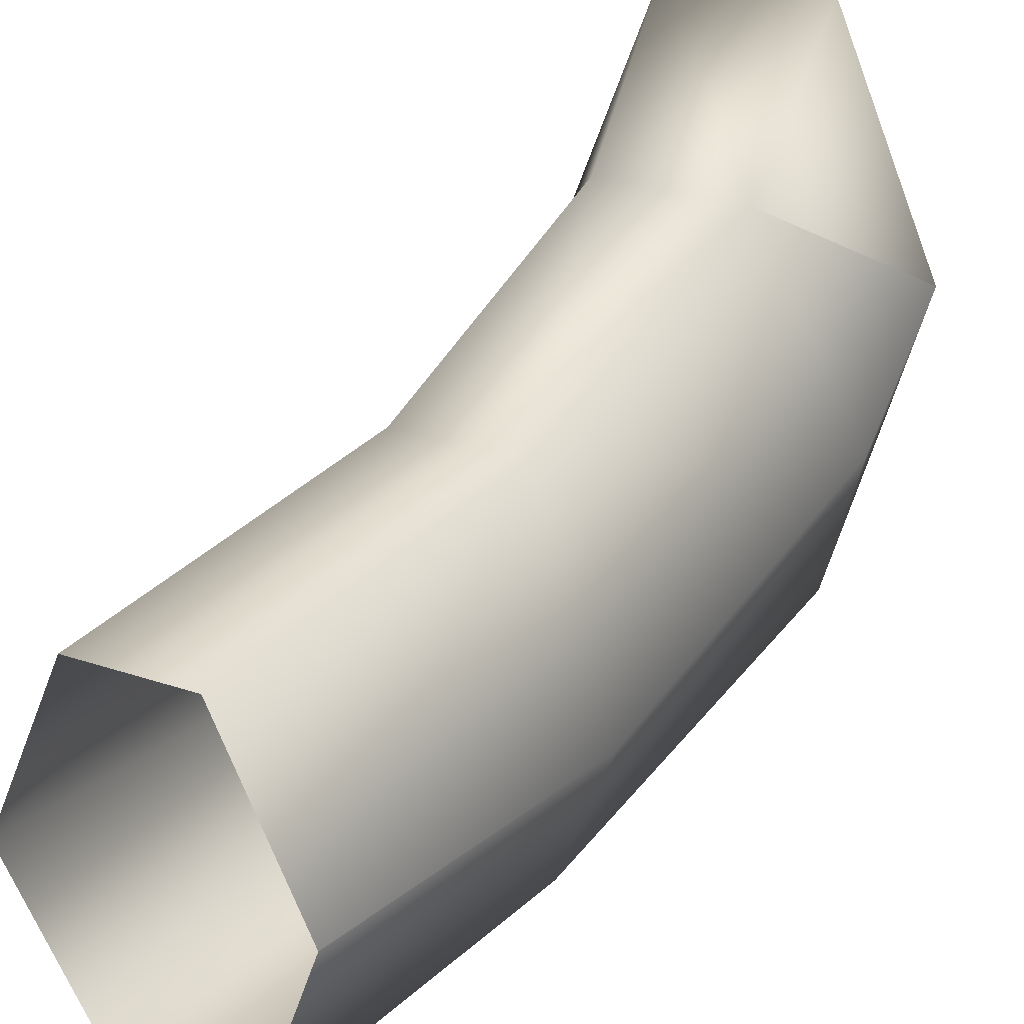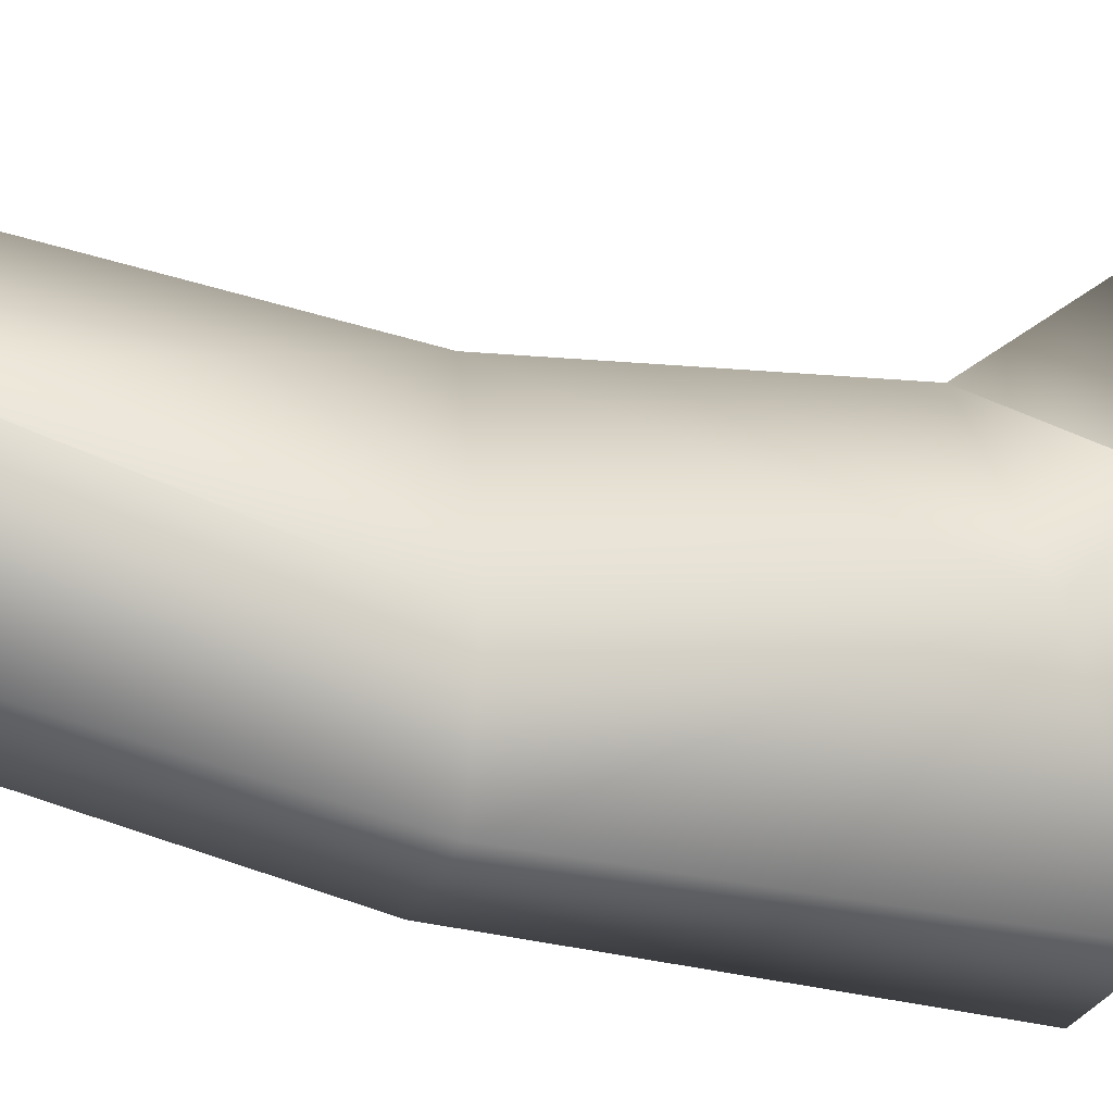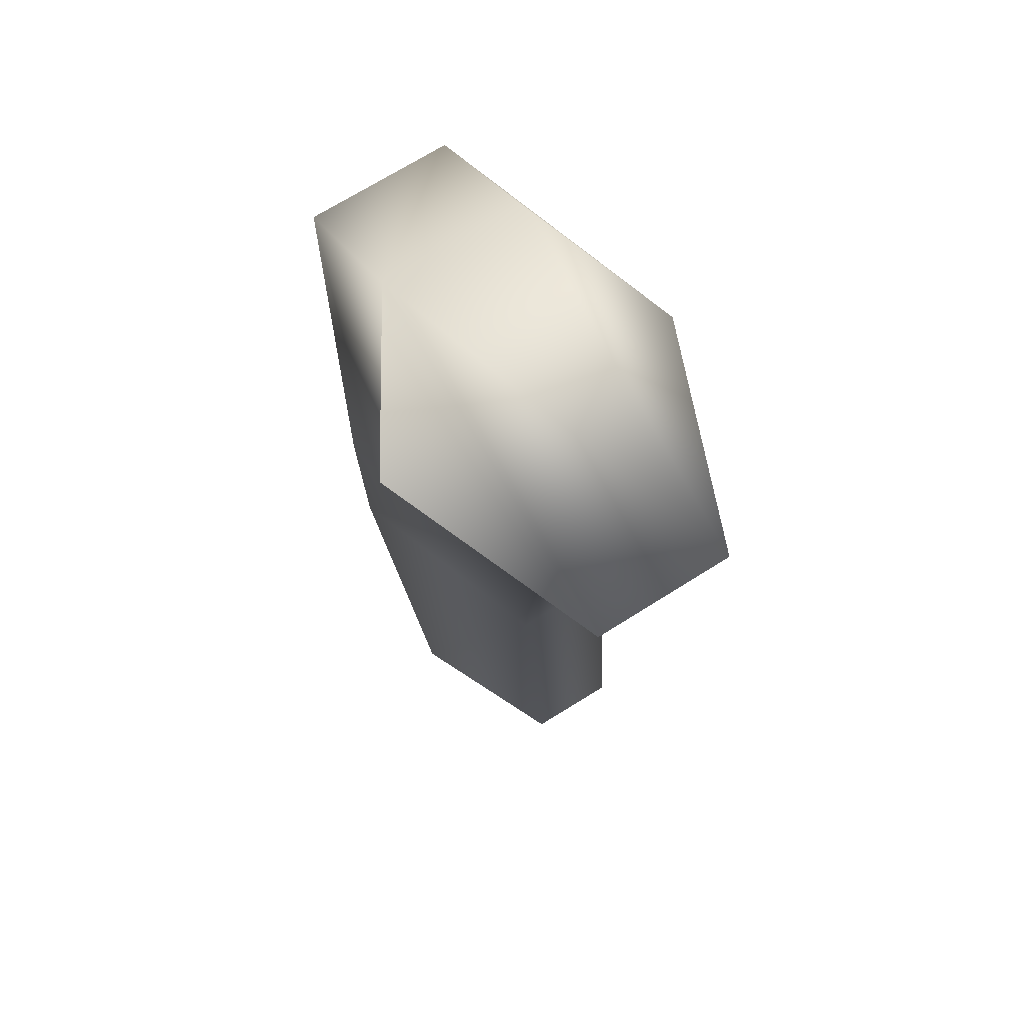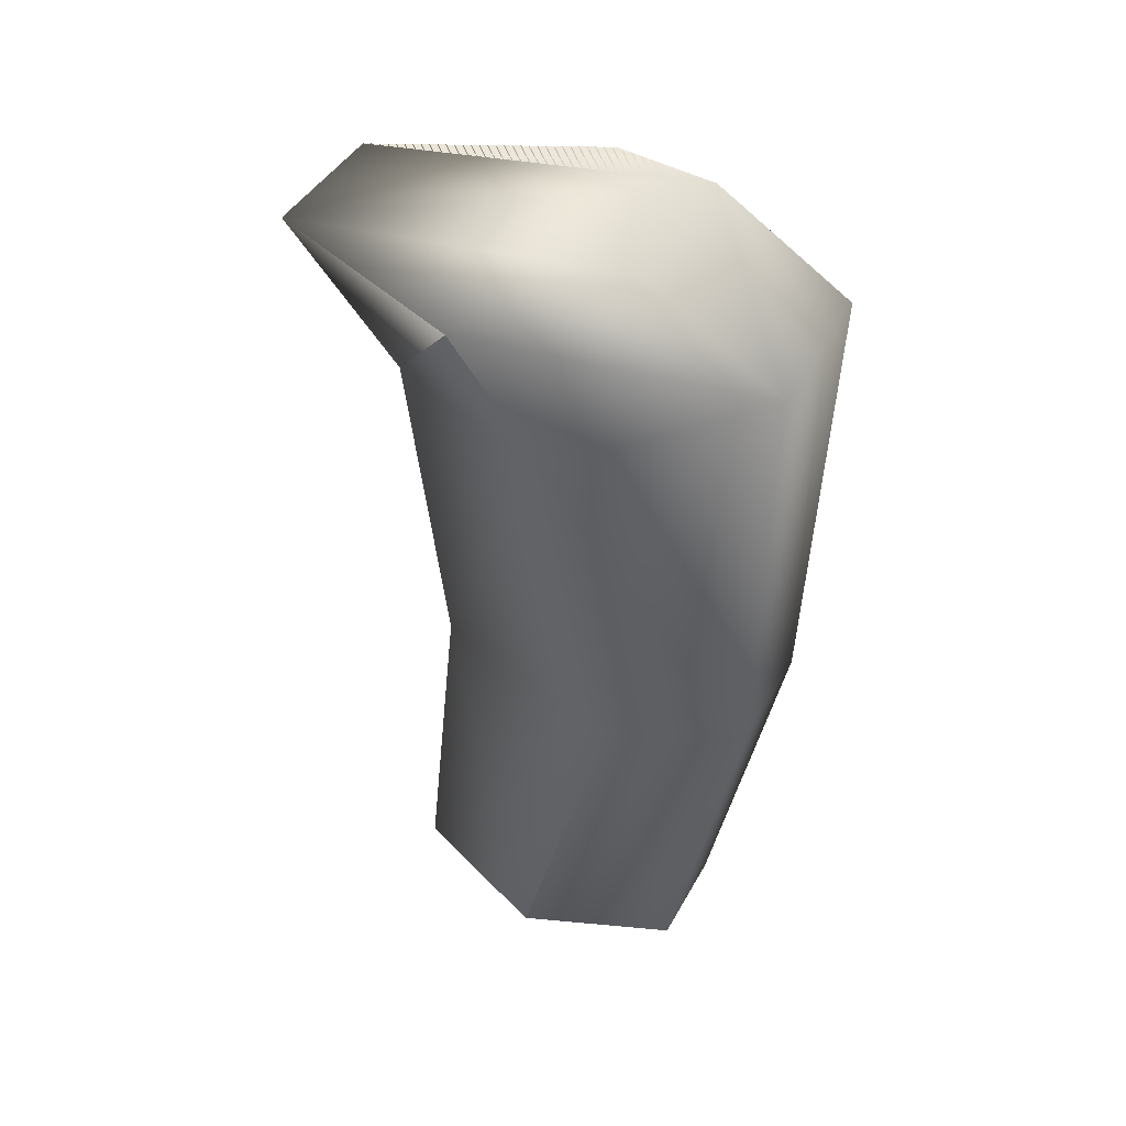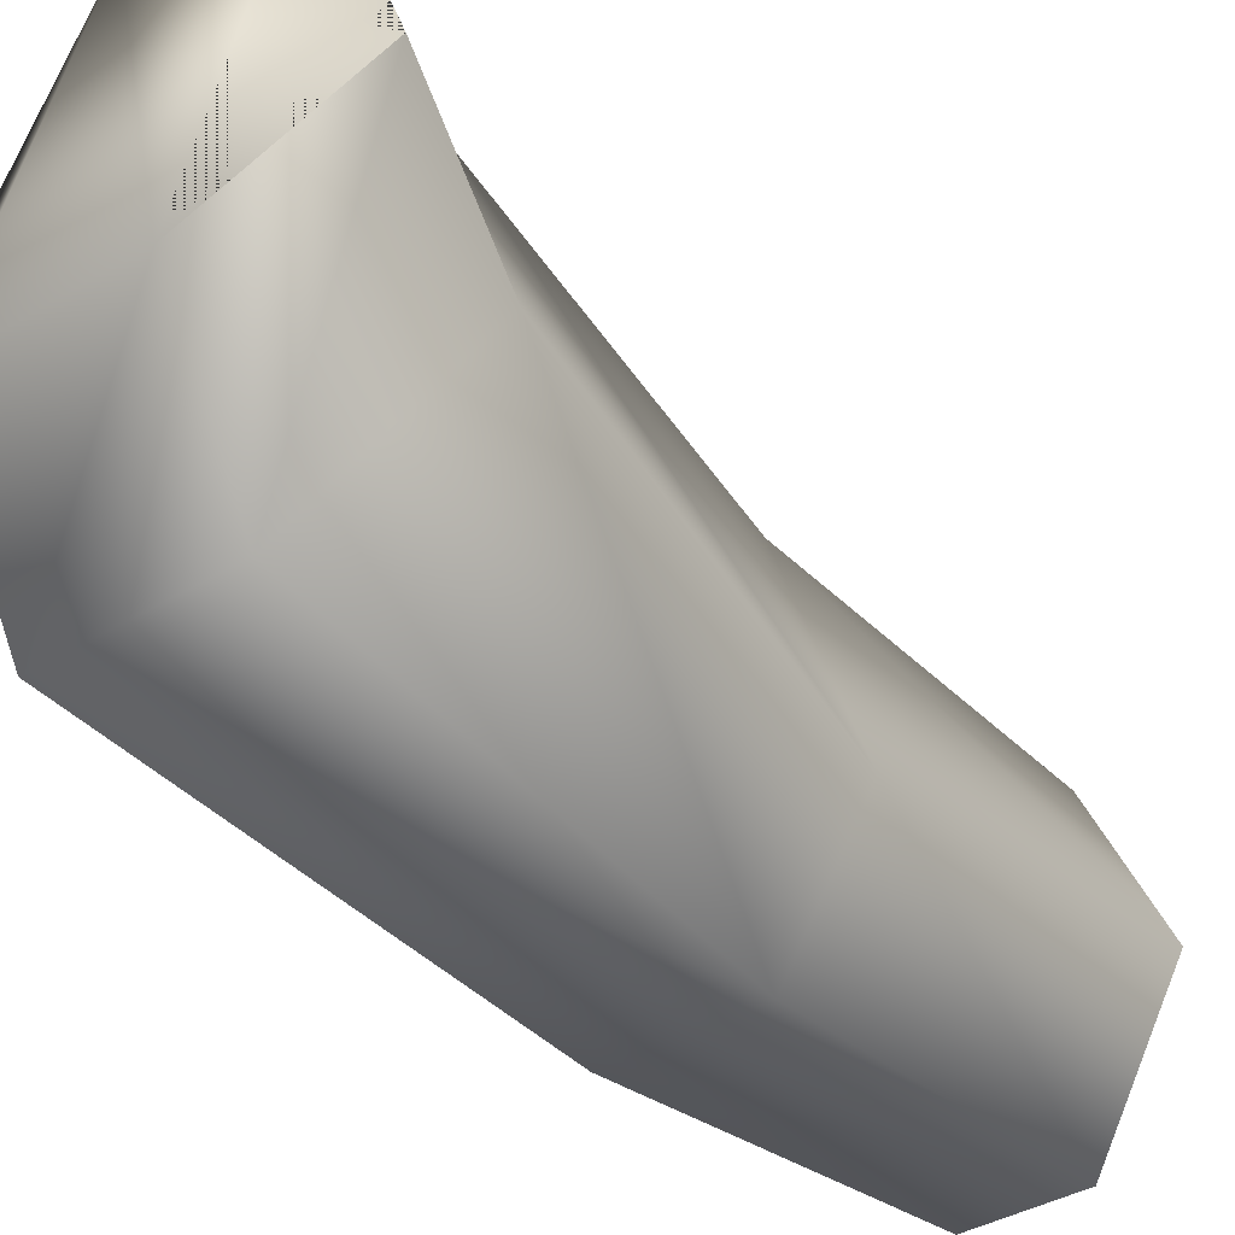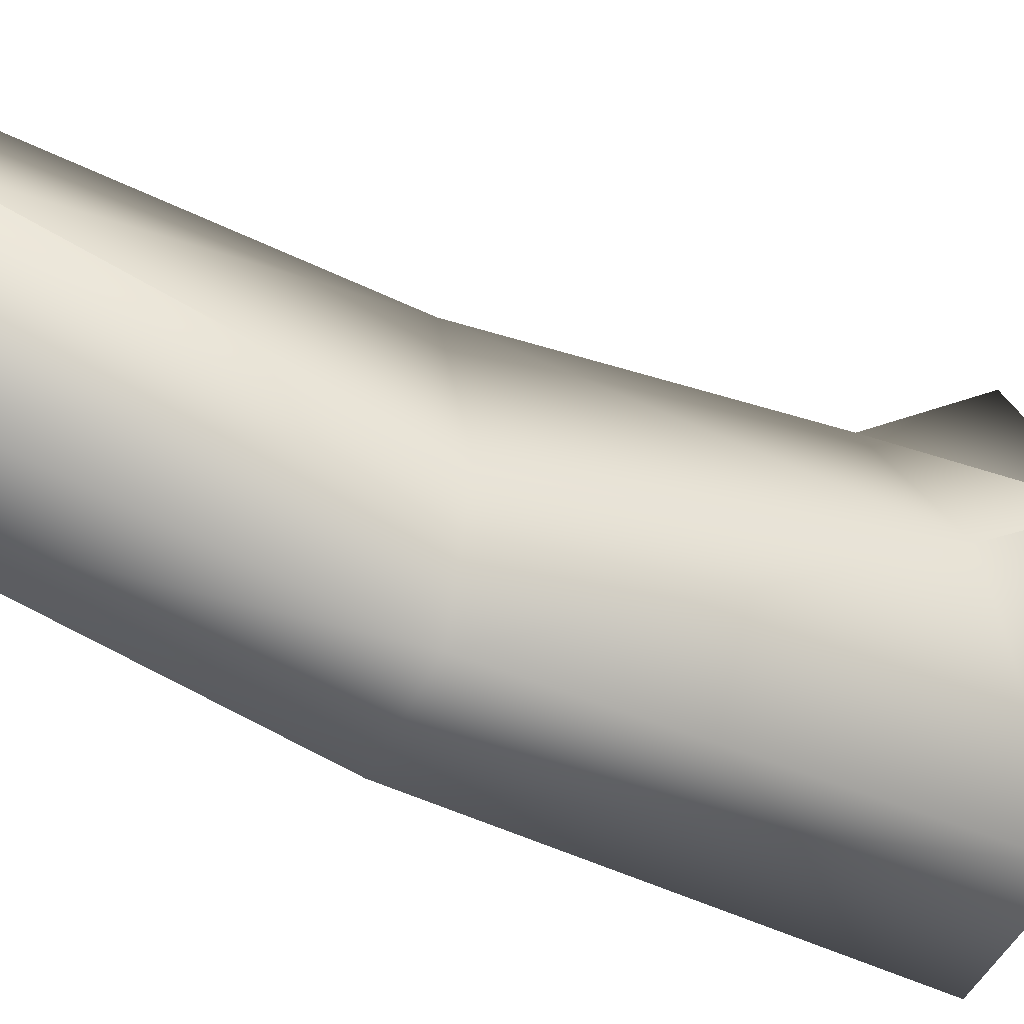
<metadata>
{"format":"obj","ext":"obj","renderer":"f3d","projection":"perspective","resolution":1024,"background":"white","views":[{"elev":31.7,"azim":27.8,"up":"+Z"},{"elev":-27.1,"azim":71.1,"up":"+Z"},{"elev":71.3,"azim":-33.9,"up":"+Y"},{"elev":43.9,"azim":115.9,"up":"+Y"},{"elev":-40.8,"azim":-144.2,"up":"+Z"},{"elev":-46.5,"azim":64.2,"up":"+Z"}]}
</metadata>
<code>
o lower_leg_A
v -0.1145 0.1014 -0.03749
v -0.08734 0.1007 -0.088
v -0.1158 0.2291 -0.07227
v -0.0906 0.2285 -0.1134
v -0.1238 0.3535 -0.0533
v -0.09556 0.3843 -0.1184
v -0.0439 0.3832 -0.1173
v -0.04747 0.2276 -0.1123
v -0.0521 0.0999 -0.087
v -0.09082 0.2268 0.003159
v -0.09081 0.09907 0.01798
v -0.09714 0.3432 0.01589
v -0.1292 0.3938 -0.02367
v -0.09556 0.4139 -0.07225
v -0.0439 0.4131 -0.07093
v -0.01954 0.3915 -0.01928
v -0.02047 0.3501 -0.04968
v -0.03211 0.2266 -0.06854
v -0.03407 0.09885 -0.03412
v -0.05262 0.343 0.01741
v -0.05453 0.2268 0.00456
v -0.05787 0.09905 0.01925
v -0.01954 0.3915 -0.01928
v -0.02047 0.3501 -0.04968
v -0.03211 0.2266 -0.06854
v -0.03407 0.09885 -0.03412
v -0.05169 0.3901 0.05649
v -0.01954 0.3915 -0.01928
v -0.05262 0.343 0.01741
v -0.1002 0.39 0.05495
v -0.09714 0.3432 0.01589
v -0.1292 0.3938 -0.02367
f 31 30 32
f 31 29 30
f 29 27 30
f 29 28 27
f 22 26 21
f 26 25 21
f 21 25 24
f 20 21 24
f 24 23 20
f 11 22 21
f 10 11 21
f 10 21 12
f 21 20 12
f 19 9 18
f 9 8 18
f 18 8 17
f 8 7 17
f 16 17 7
f 7 15 16
f 15 7 14
f 7 6 14
f 6 13 14
f 5 13 6
f 13 5 12
f 5 3 12
f 3 10 12
f 3 1 10
f 1 11 10
f 9 2 8
f 2 4 8
f 8 4 7
f 4 6 7
f 6 4 5
f 4 3 5
f 4 2 3
f 2 1 3
f 14 30 27 15
f 16 15 27 28
f 14 13 30 32
f 30 14 13 32

</code>
